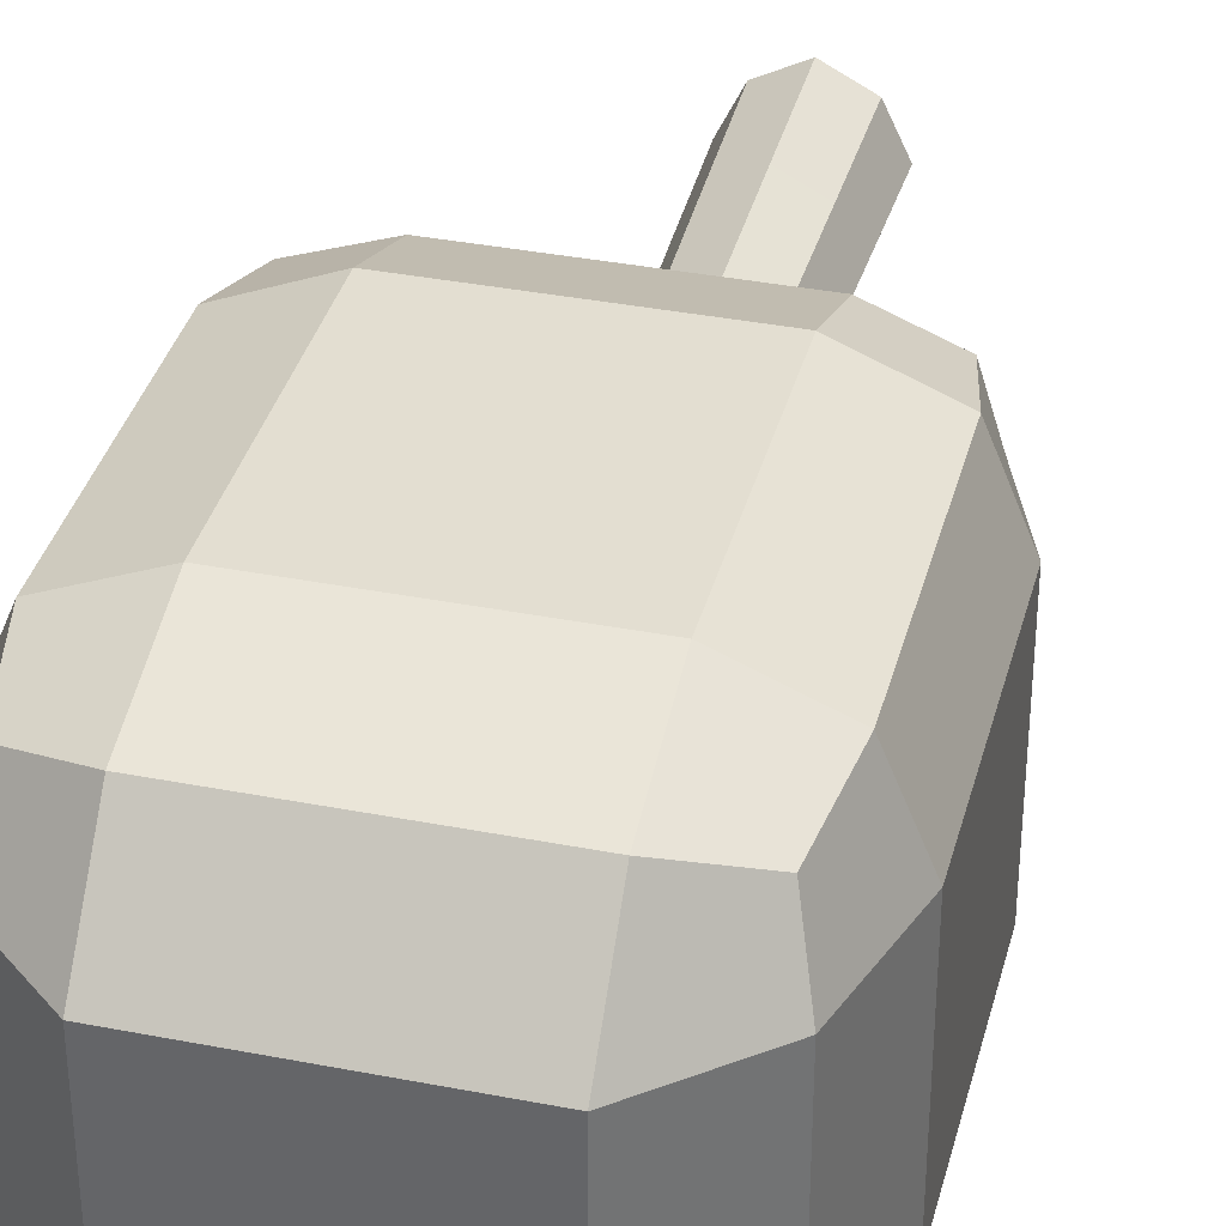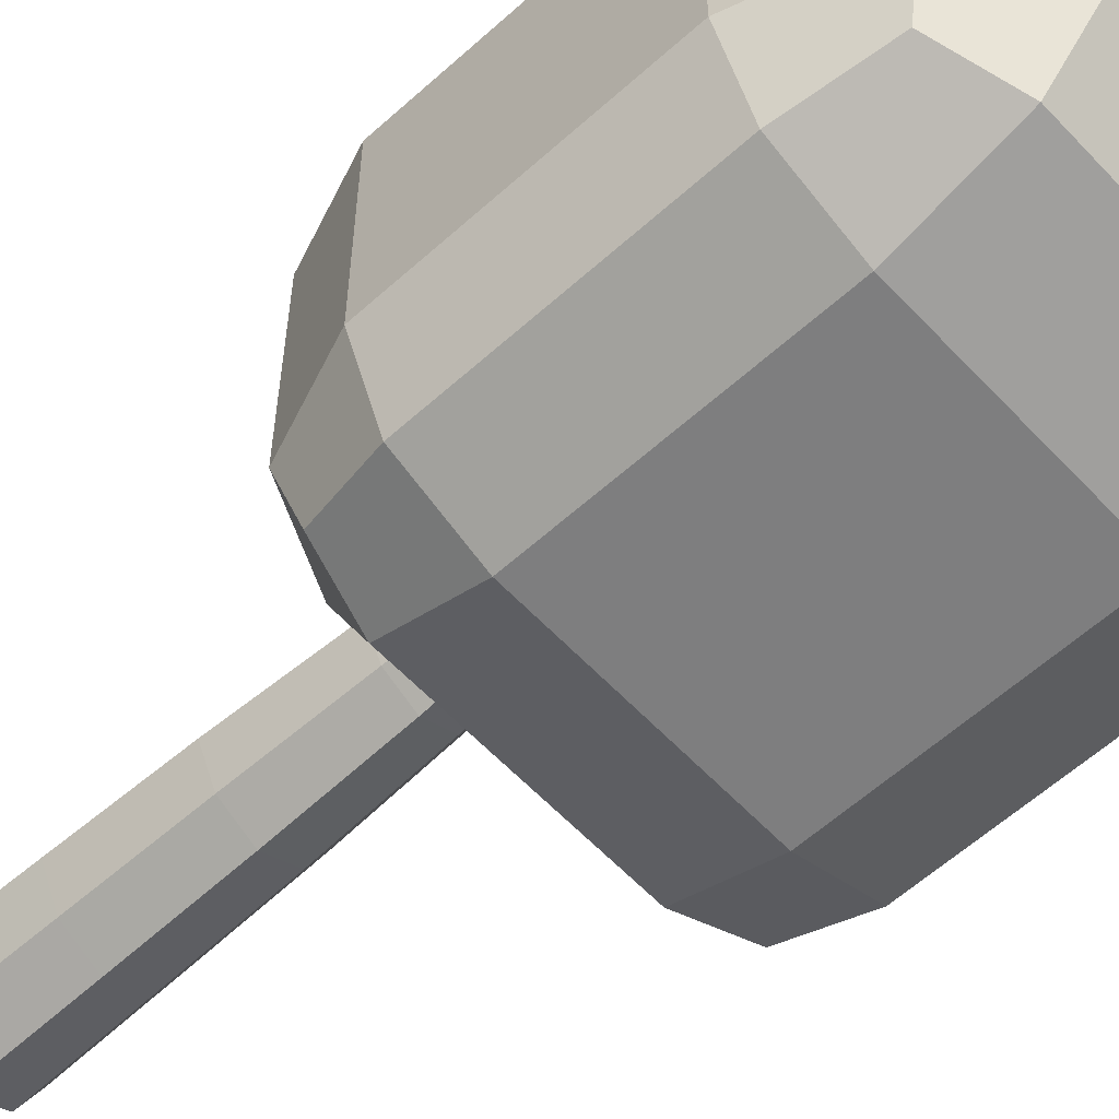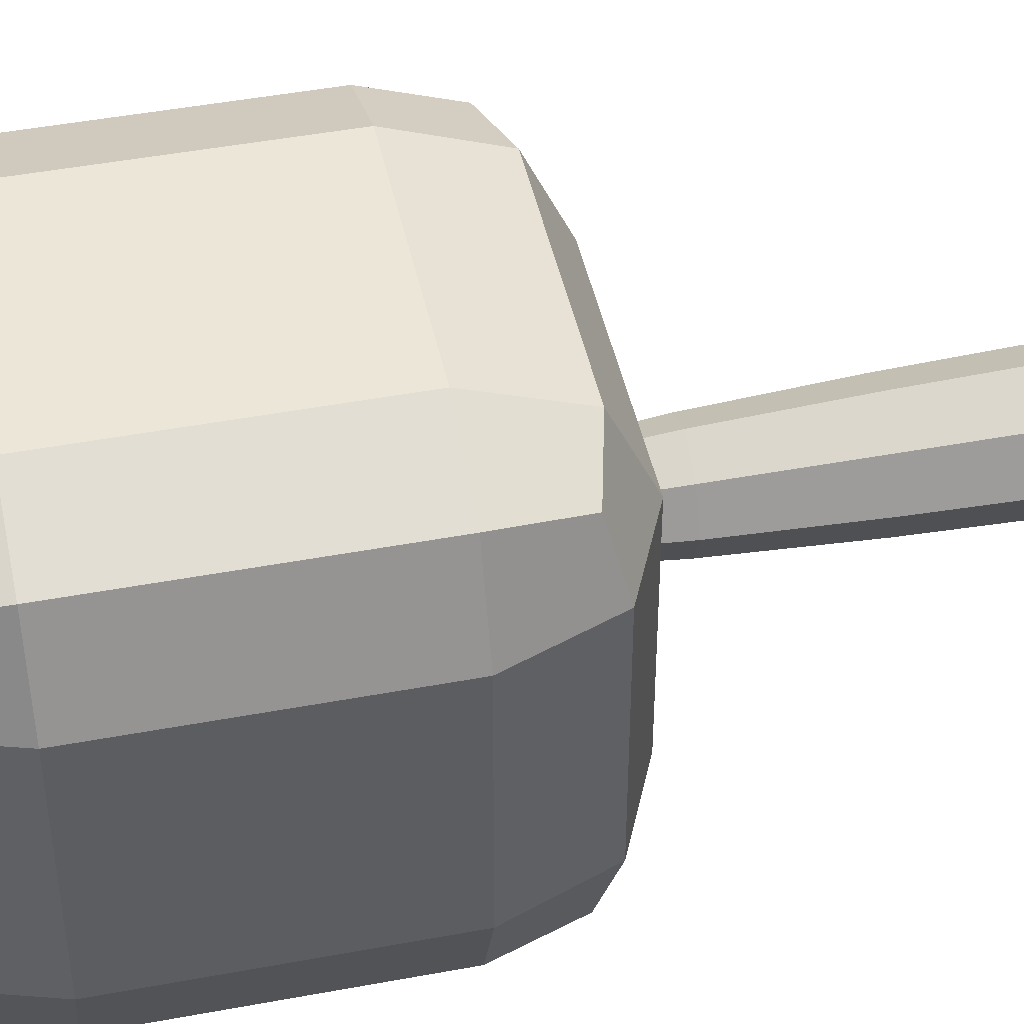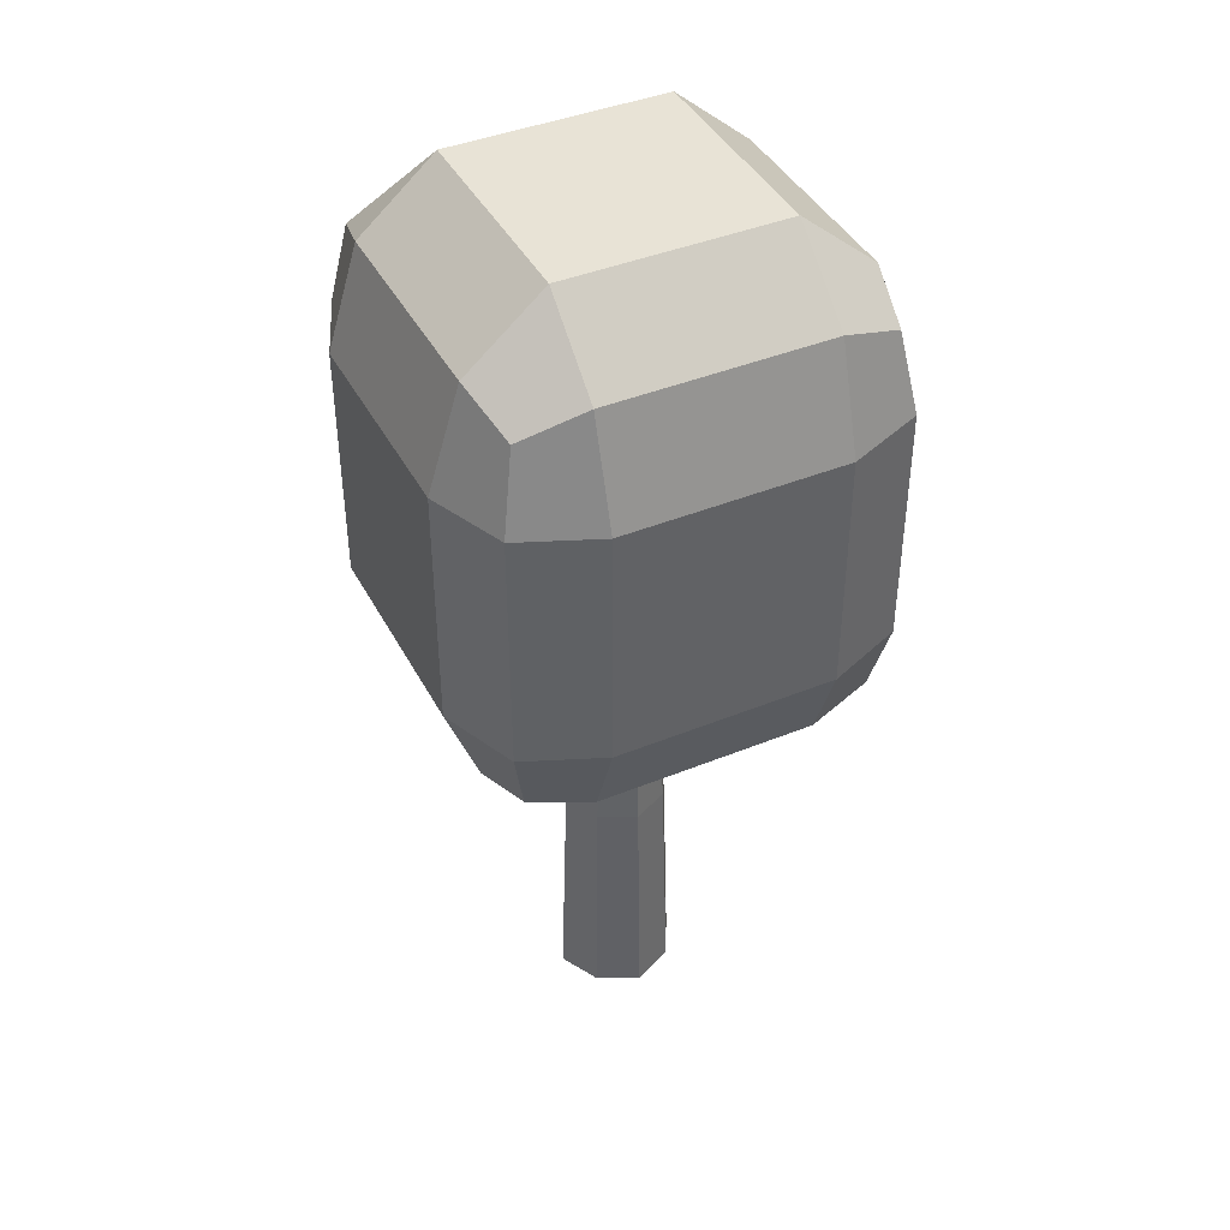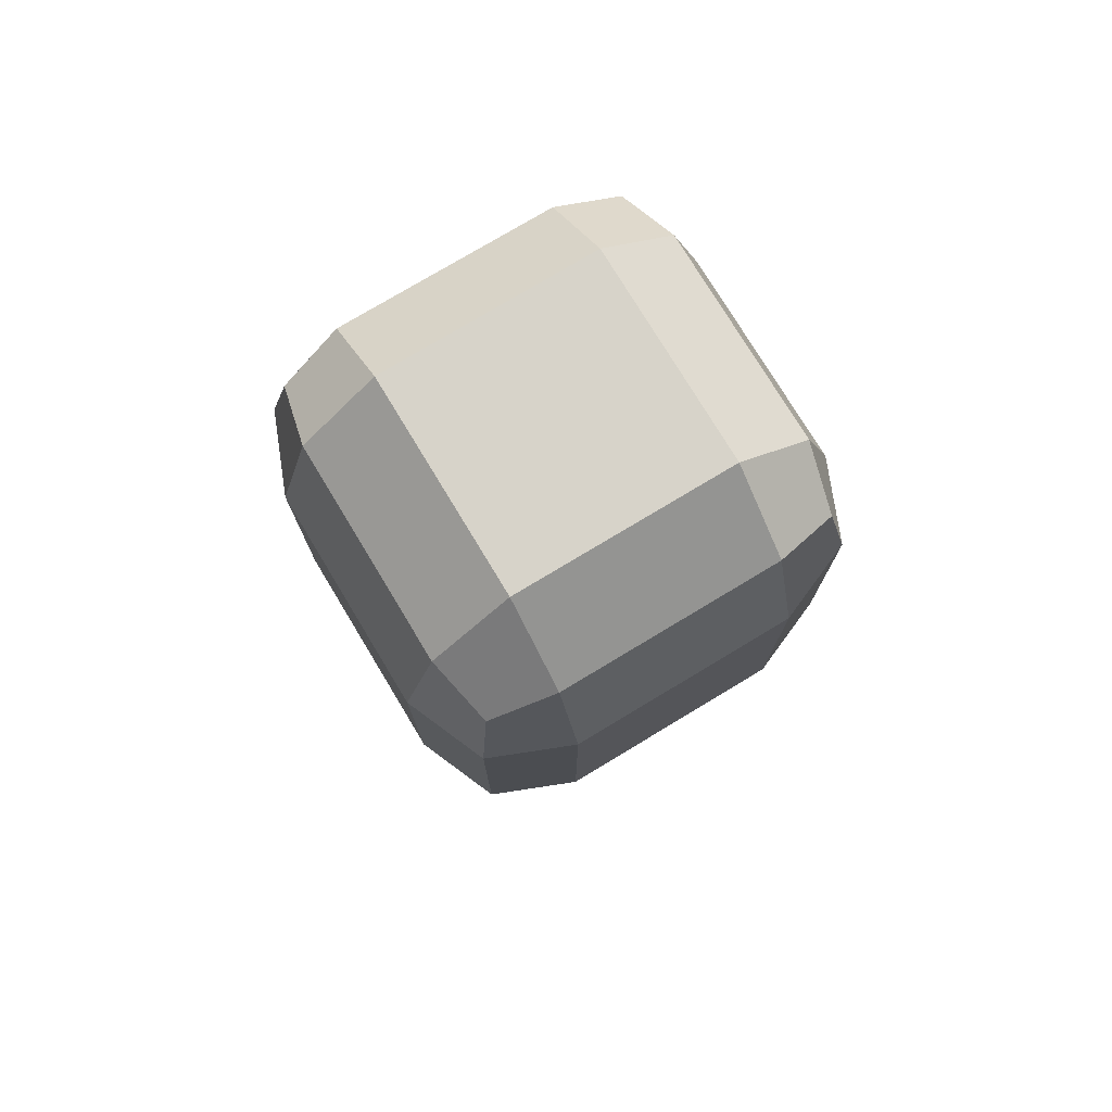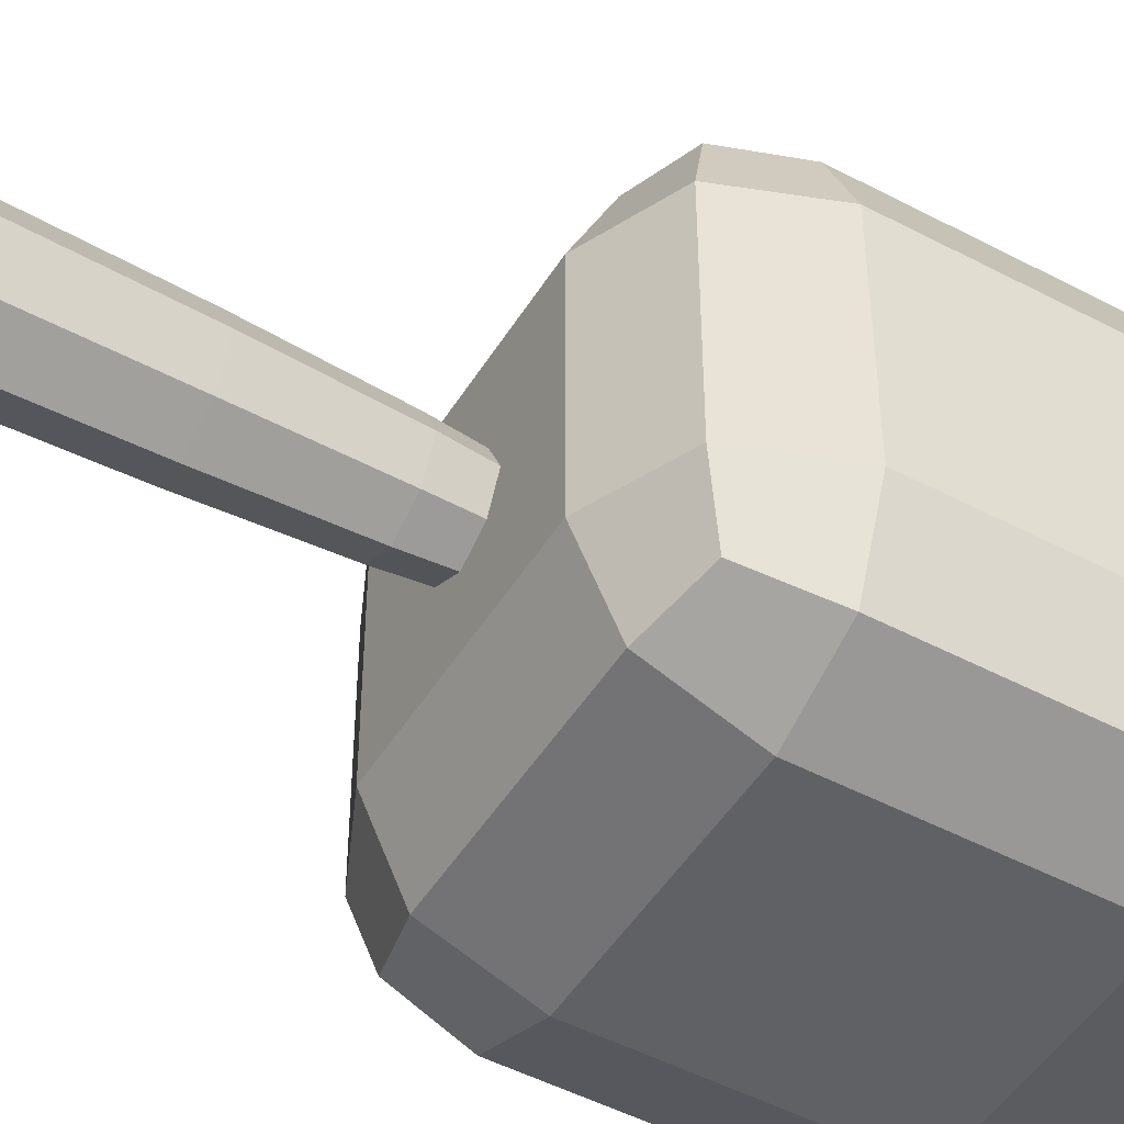
<metadata>
{"format":"obj","ext":"obj","renderer":"f3d","projection":"perspective","resolution":1024,"background":"white","views":[{"elev":36.2,"azim":-165.7,"up":"+Z"},{"elev":-59.5,"azim":132.8,"up":"+Z"},{"elev":46.1,"azim":-102.1,"up":"+Z"},{"elev":41.9,"azim":63.9,"up":"+Y"},{"elev":76.1,"azim":148.9,"up":"+Y"},{"elev":-48.7,"azim":59.5,"up":"+Z"}]}
</metadata>
<code>
o Cube_Cube.001
v -0.3214 0.004901 0.3367
v -0.3038 0.9708 0.3182
v -0.3214 0.004901 -0.3367
v -0.3038 0.9708 -0.3182
v 0.3214 0.004901 0.3367
v 0.3038 0.9708 0.3182
v 0.3214 0.004901 -0.3367
v 0.3038 0.9708 -0.3182
v 0 0.004901 -0.505
v 0 0.9708 -0.4773
v 0 0.004901 0.505
v 0 0.9708 0.4773
v -0.4821 0.004901 -0
v -0.4556 0.9708 -0
v 0.4821 0.004901 -0
v 0.4556 0.9708 -0
v -0.3738 2.984 -0
v 0 0.004901 -0
v -0.4252 1.977 -0
v -0.2834 1.977 -0.2969
v 0 1.977 -0.4454
v 0.2834 1.977 -0.2969
v 0.4252 1.977 -0
v 0.2834 1.977 0.2969
v 0 1.977 0.4454
v -0.2834 1.977 0.2969
v -0.2805 3.991 -0
v -0.2492 2.984 -0.261
v 0 2.984 -0.3915
v 0.2492 2.984 -0.261
v 0.3738 2.984 -0
v 0.2492 2.984 0.261
v 0 2.984 0.3915
v -0.2492 2.984 0.261
v -0.1911 4.997 -0
v -0.187 3.991 -0.1959
v 0 3.991 -0.2939
v 0.187 3.991 -0.1959
v 0.2805 3.991 -0
v 0.187 3.991 0.1959
v 0 3.991 0.2939
v -0.187 3.991 0.1959
v -0.1125 6.004 -0
v -0.1274 4.997 -0.1335
v -0 4.997 -0.2002
v 0.1274 4.997 -0.1335
v 0.1911 4.997 -0
v 0.1274 4.997 0.1335
v -0 4.997 0.2002
v -0.1274 4.997 0.1335
v -0.027 7.011 -0
v -0.07502 6.004 -0.07859
v -0 6.004 -0.1179
v 0.07502 6.004 -0.07859
v 0.1125 6.004 -0
v 0.07502 6.004 0.07859
v -0 6.004 0.1179
v -0.07502 6.004 0.07859
v -0.018 7.011 -0.01885
v 0 7.011 -0.02828
v 0.018 7.011 -0.01885
v 0.027 7.011 -0
v 0.018 7.011 0.01885
v 0 7.011 0.02828
v -0.018 7.011 0.01885
v 0 7.13 -0
f 13 14 4 3
f 9 10 8 7
f 15 16 6 5
f 11 12 2 1
f 18 15 5 11
f 8 10 21 22
f 2 12 25 26
f 13 18 11 1
f 5 6 12 11
f 3 4 10 9
f 3 9 18 13
f 4 14 19 20
f 10 4 20 21
f 9 7 15 18
f 7 8 16 15
f 1 2 14 13
f 21 20 28 29
f 23 22 30 31
f 22 21 29 30
f 26 25 33 34
f 16 8 22 23
f 14 2 26 19
f 6 16 23 24
f 12 6 24 25
f 30 29 37 38
f 34 33 41 42
f 33 32 40 41
f 17 34 42 27
f 24 23 31 32
f 20 19 17 28
f 19 26 34 17
f 25 24 32 33
f 27 42 50 35
f 36 27 35 44
f 40 39 47 48
f 37 36 44 45
f 31 30 38 39
f 29 28 36 37
f 32 31 39 40
f 28 17 27 36
f 44 35 43 52
f 48 47 55 56
f 45 44 52 53
f 47 46 54 55
f 41 40 48 49
f 42 41 49 50
f 38 37 45 46
f 39 38 46 47
f 55 54 61 62
f 54 53 60 61
f 58 57 64 65
f 57 56 63 64
f 35 50 58 43
f 49 48 56 57
f 50 49 57 58
f 46 45 53 54
f 66 51 65 64
f 62 66 64 63
f 61 60 66 62
f 60 59 51 66
f 53 52 59 60
f 56 55 62 63
f 52 43 51 59
f 43 58 65 51
o Roundcube
v 1.407 3.735 -1.407
v 0.8922 3.608 -1.523
v -0.8922 3.608 -1.523
v 1.523 4.299 -1.523
v 1.523 6.271 -1.523
v 0.8922 6.271 -1.784
v 0.8922 4.299 -1.784
v -0.8922 4.299 -1.784
v -0.8922 6.271 -1.784
v -1.407 3.735 -1.407
v -1.523 3.608 -0.8922
v -1.523 3.608 0.8922
v -1.523 4.299 -1.523
v -1.523 6.271 -1.523
v -1.784 6.271 -0.8922
v -1.784 4.299 -0.8922
v -1.784 4.299 0.8922
v -1.784 6.271 0.8922
v -1.407 3.735 1.407
v -0.8922 3.608 1.523
v 0.8922 3.608 1.523
v -1.523 4.299 1.523
v -1.523 6.271 1.523
v -0.8922 6.271 1.784
v -0.8922 4.299 1.784
v 0.8922 4.299 1.784
v 0.8922 6.271 1.784
v 1.407 3.735 1.407
v 1.523 3.608 0.8922
v 1.523 3.608 -0.8922
v 1.523 4.299 1.523
v 1.523 6.271 1.523
v 1.784 6.271 0.8922
v 1.784 4.299 0.8922
v 1.784 4.299 -0.8922
v 1.784 6.271 -0.8922
v 0.8922 3.322 -0.8922
v 0.8922 3.322 0.8922
v -0.8922 3.322 0.8922
v -0.8922 3.322 -0.8922
v 1.407 6.932 -1.407
v 0.8922 7.116 -1.523
v -0.8922 7.116 -1.523
v -1.407 6.932 -1.407
v 1.523 7.116 -0.8922
v 1.523 7.116 0.8922
v 0.8922 7.658 0.8922
v 0.8922 7.658 -0.8922
v -0.8922 7.658 -0.8922
v -0.8922 7.658 0.8922
v -1.523 7.116 -0.8922
v -1.523 7.116 0.8922
v 1.407 6.932 1.407
v 0.8922 7.116 1.523
v -0.8922 7.116 1.523
v -1.407 6.932 1.407
f 67 68 73 70
f 68 69 74 73
f 69 76 79 74
f 70 73 72 71
f 73 74 75 72
f 74 79 80 75
f 71 72 108 107
f 72 75 109 108
f 75 80 110 109
f 76 77 82 79
f 77 78 83 82
f 78 85 88 83
f 79 82 81 80
f 82 83 84 81
f 83 88 89 84
f 80 81 117 110
f 81 84 118 117
f 84 89 122 118
f 85 86 91 88
f 86 87 92 91
f 87 94 97 92
f 88 91 90 89
f 91 92 93 90
f 92 97 98 93
f 89 90 121 122
f 90 93 120 121
f 93 98 119 120
f 94 95 100 97
f 95 96 101 100
f 96 67 70 101
f 97 100 99 98
f 100 101 102 99
f 101 70 71 102
f 98 99 112 119
f 99 102 111 112
f 102 71 107 111
f 94 87 104 95
f 87 86 105 104
f 86 85 78 105
f 95 104 103 96
f 104 105 106 103
f 105 78 77 106
f 96 103 68 67
f 103 106 69 68
f 106 77 76 69
f 107 108 114 111
f 108 109 115 114
f 109 110 117 115
f 111 114 113 112
f 114 115 116 113
f 115 117 118 116
f 112 113 120 119
f 113 116 121 120
f 116 118 122 121

</code>
